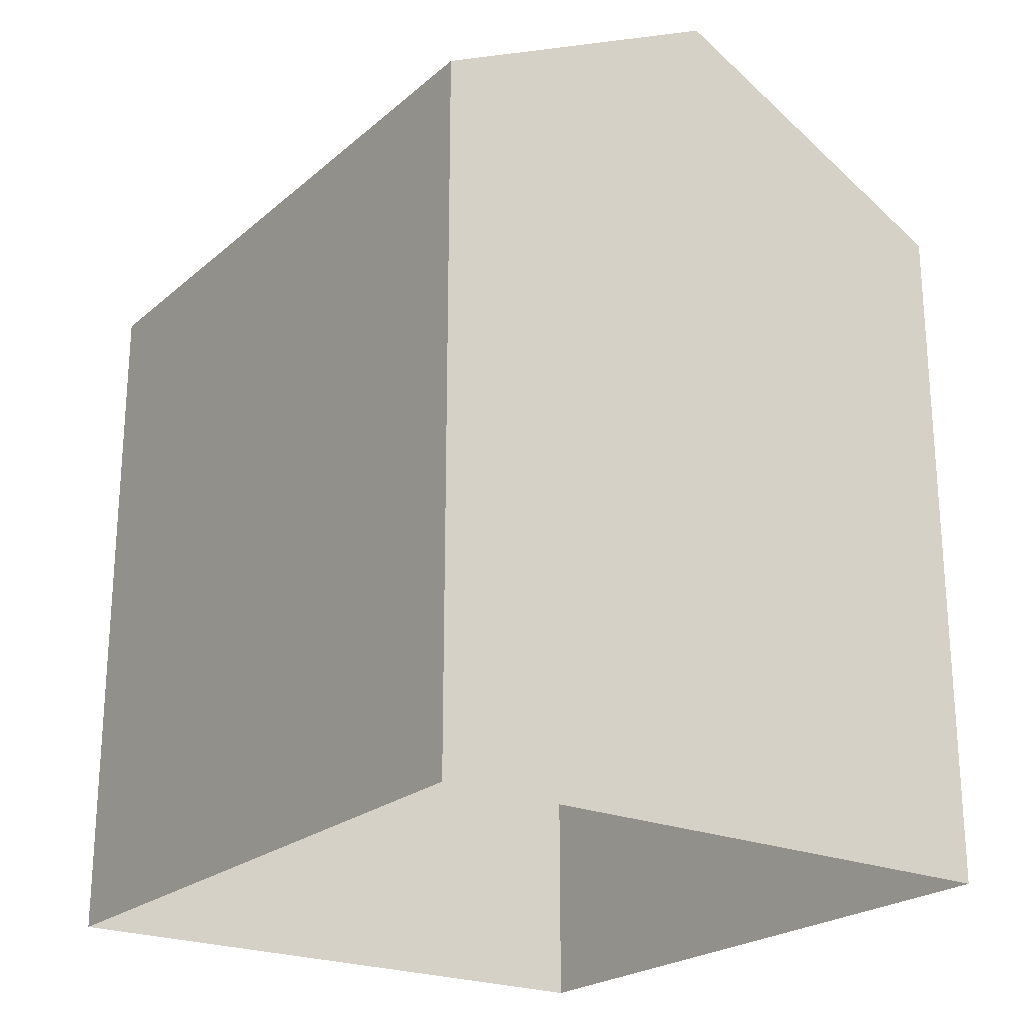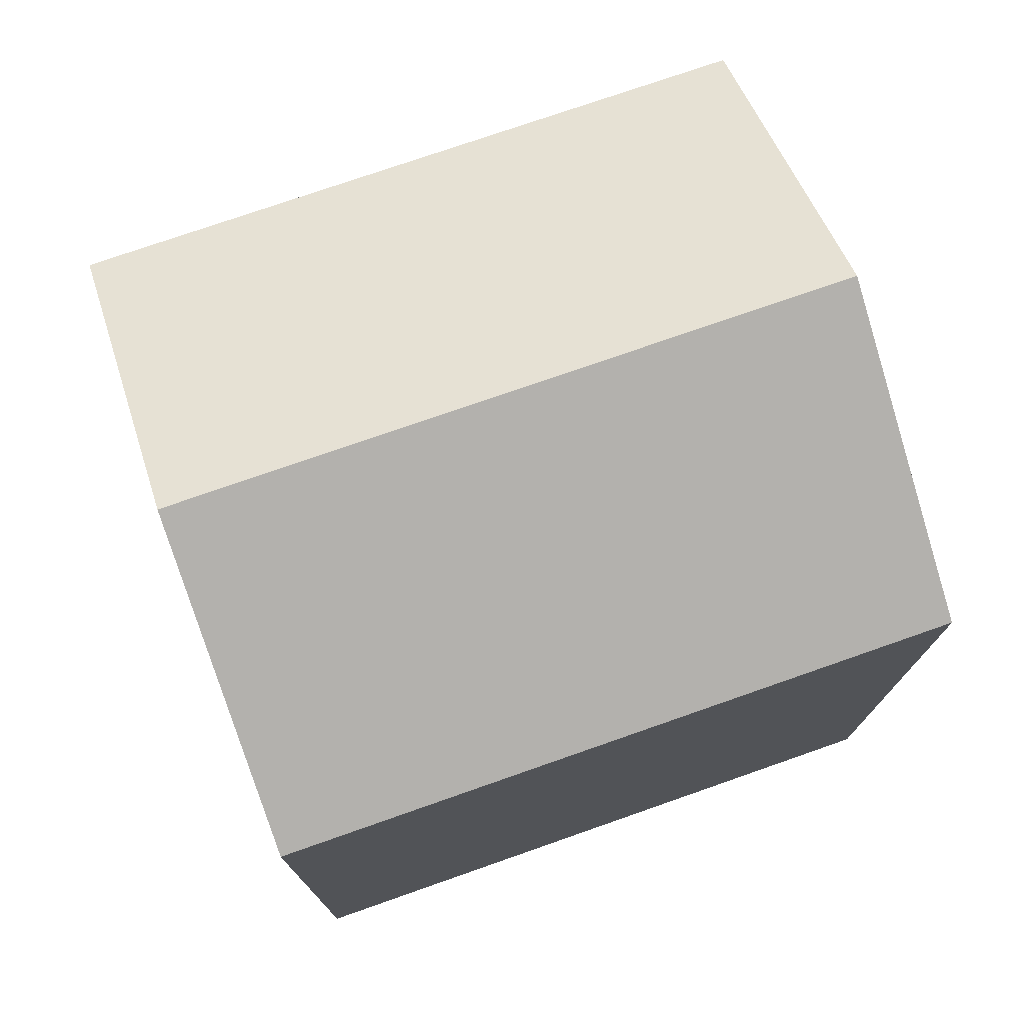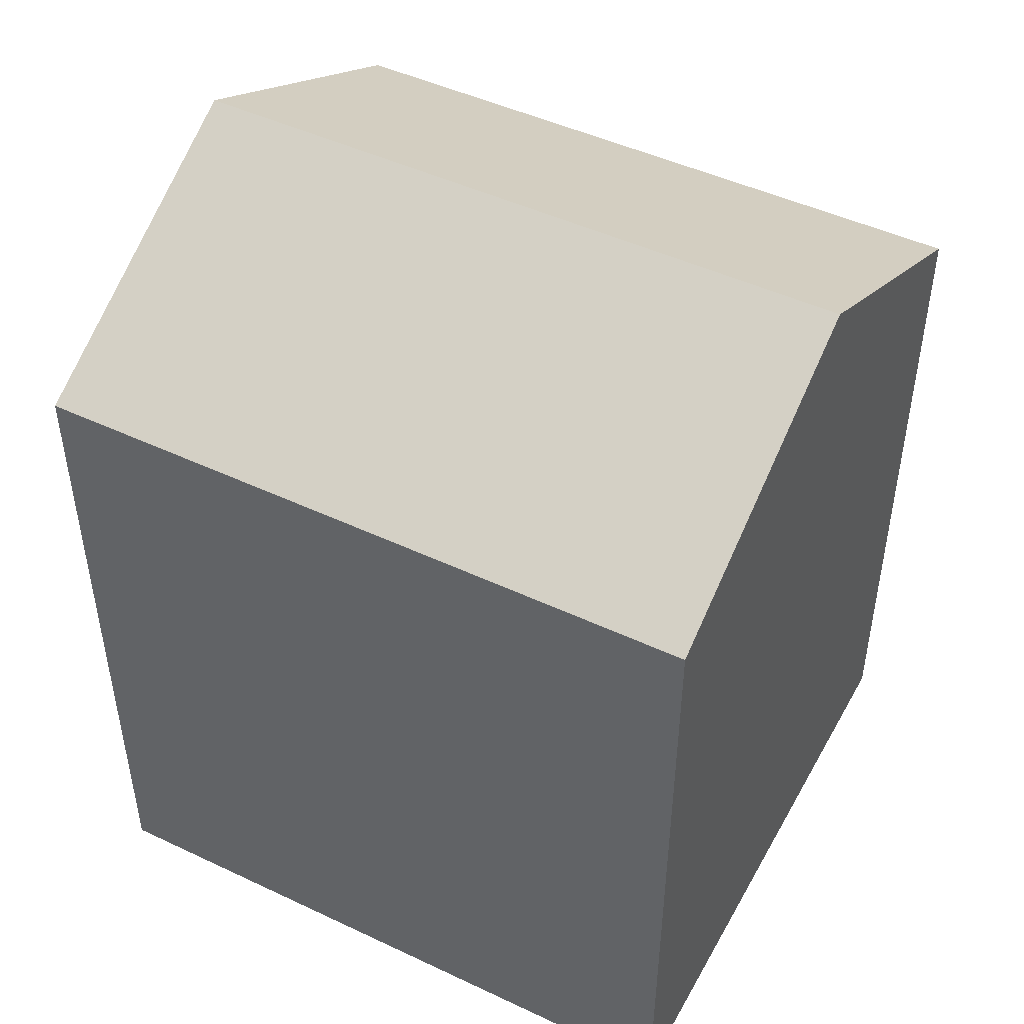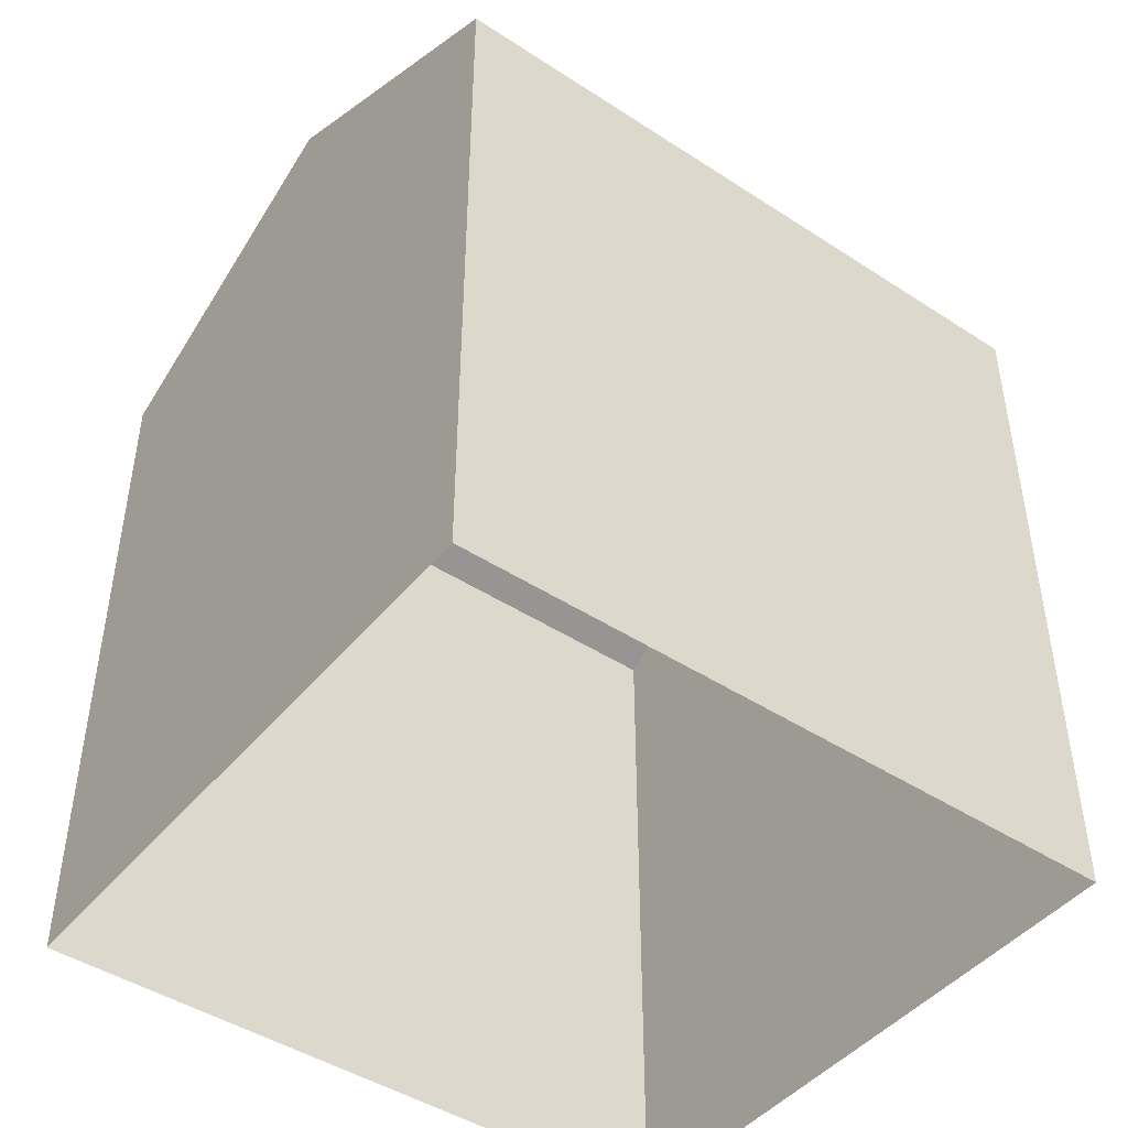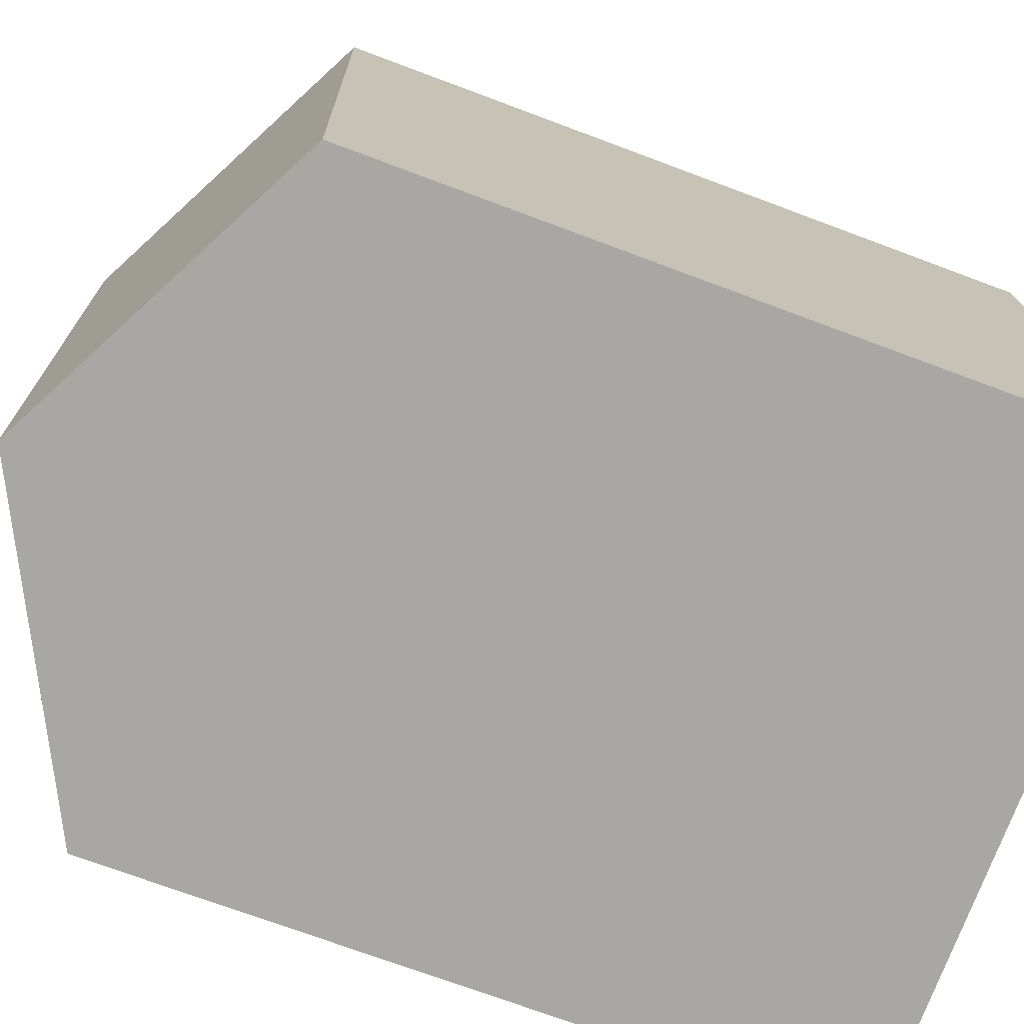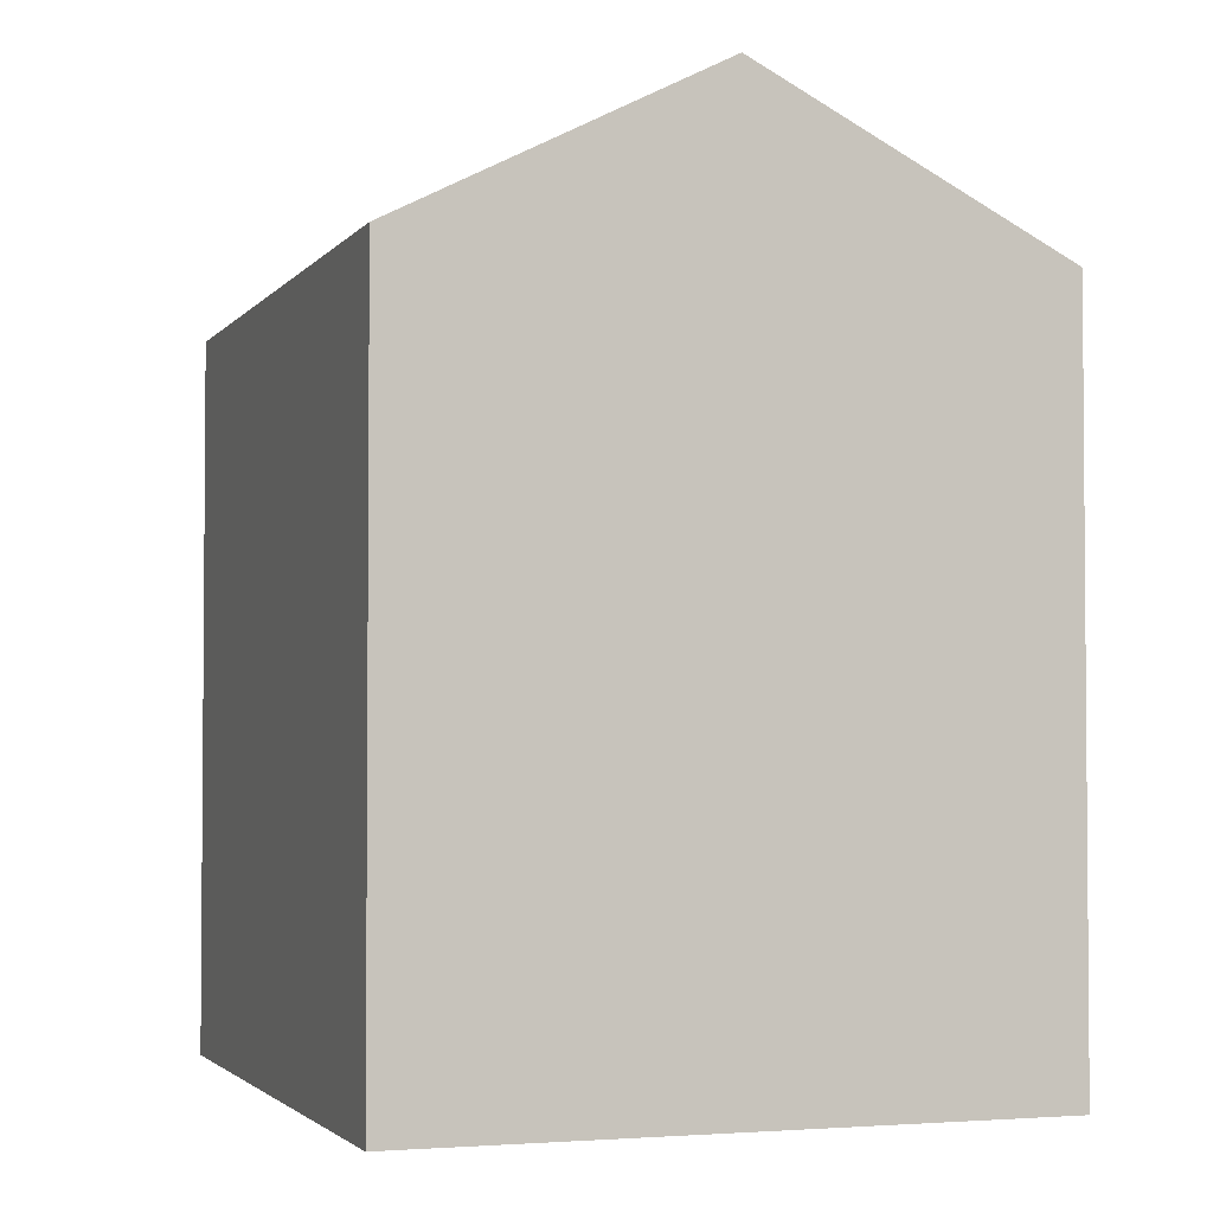
<metadata>
{"format":"obj","ext":"obj","renderer":"f3d","projection":"perspective","resolution":1024,"background":"white","views":[{"elev":-22.8,"azim":147.9,"up":"+Z"},{"elev":75.4,"azim":73.9,"up":"+Z"},{"elev":47.3,"azim":-58.8,"up":"+Z"},{"elev":-45.5,"azim":56.3,"up":"+Z"},{"elev":-71.5,"azim":69.4,"up":"+Y"},{"elev":-2.8,"azim":-15.9,"up":"+Z"}]}
</metadata>
<code>
o element.005_element.483
v -36.78 103.3 7
v -36.06 90.41 7
v -24.15 91.08 7
v -24.87 104 7
v -36.06 90.41 20.71
v -24.15 91.08 20.71
v -30.11 90.75 23.75
v -24.87 104 20.71
v -36.78 103.3 20.71
v -30.83 103.7 23.75
f 2 3 6 7 5
f 3 4 8 6
f 4 1 9 10 8
f 1 2 5 9
f 10 9 5 7
f 7 6 8 10

</code>
